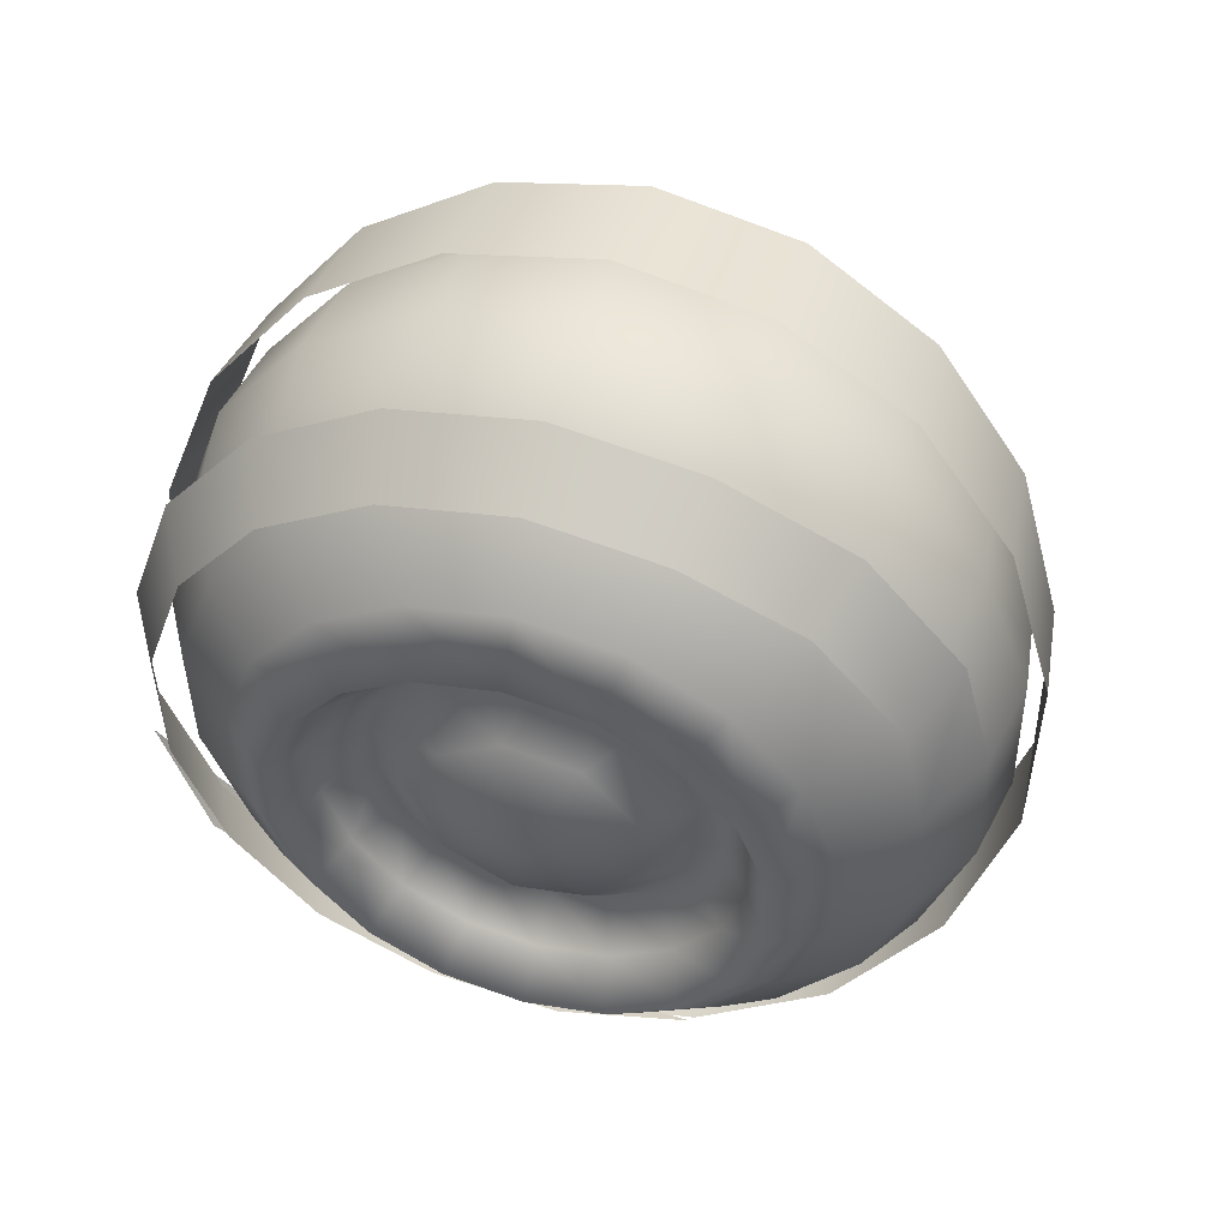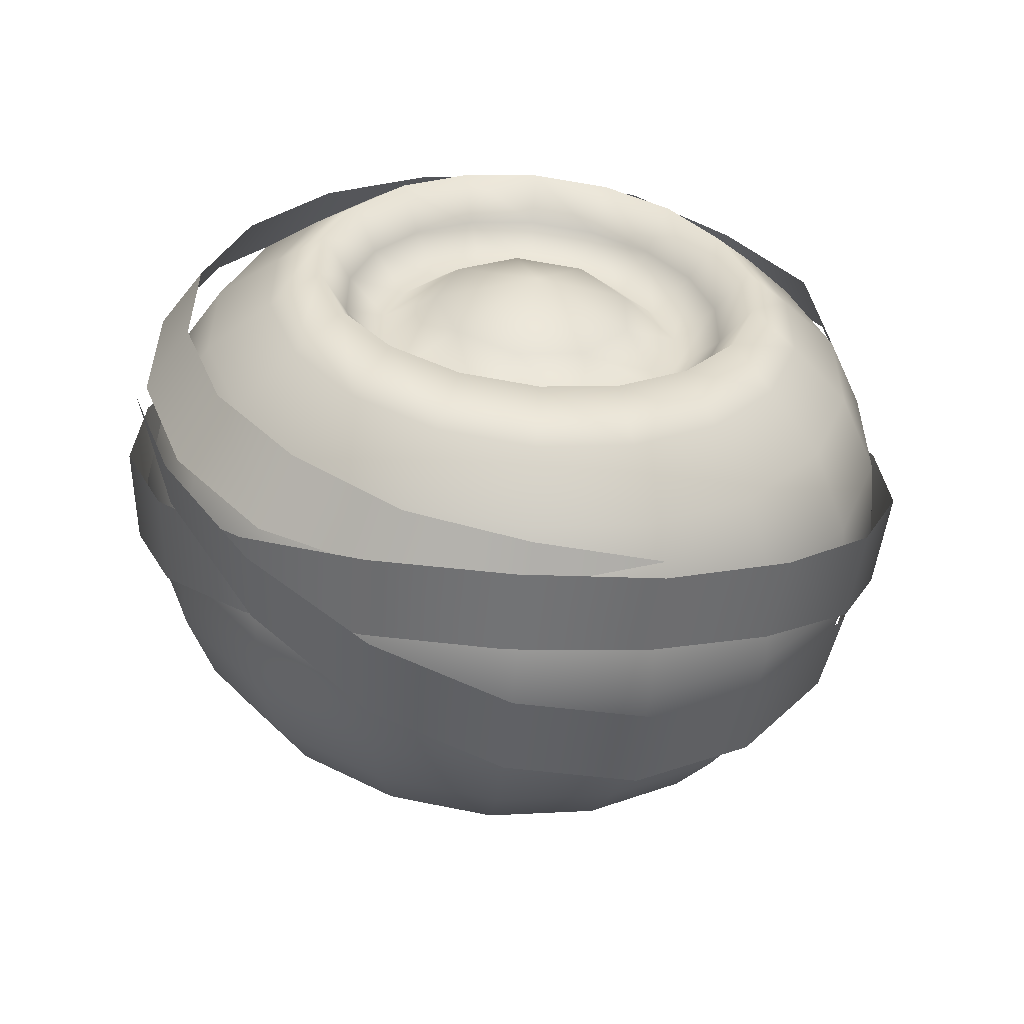
<metadata>
{"format":"obj","ext":"obj","renderer":"f3d","projection":"perspective","resolution":1024,"background":"white","views":[{"elev":47.3,"azim":-69.2,"up":"+Y"},{"elev":-58.2,"azim":-91.4,"up":"+Y"}]}
</metadata>
<code>
g RightBraid
v 0.1129 1.405 -0.1325
v 0.09482 1.404 -0.1319
v 0.09914 1.418 -0.1576
v 0.1175 1.419 -0.1574
v 0.1048 1.44 -0.1767
v 0.1239 1.44 -0.1759
v 0.1101 1.467 -0.1869
v 0.1303 1.467 -0.1857
v 0.1144 1.497 -0.1869
v 0.136 1.495 -0.1857
v 0.1181 1.525 -0.1767
v 0.1409 1.523 -0.1759
v 0.1216 1.548 -0.1576
v 0.1453 1.545 -0.1574
v 0.1248 1.563 -0.1319
v 0.1491 1.56 -0.1325
v 0.1274 1.568 -0.1026
v 0.1518 1.565 -0.1041
v 0.1286 1.563 -0.07336
v 0.1528 1.56 -0.07581
v 0.1284 1.548 -0.04761
v 0.1521 1.545 -0.05089
v 0.1268 1.525 -0.02849
v 0.1496 1.522 -0.03239
v 0.1233 1.497 -0.01831
v 0.1449 1.495 -0.02254
v 0.1177 1.467 -0.01831
v 0.138 1.466 -0.02129
v 0.1102 1.44 -0.02849
v 0.1293 1.44 -0.03113
v 0.1027 1.418 -0.04761
v 0.1208 1.418 -0.05089
v 0.09762 1.404 -0.07336
v 0.115 1.404 -0.07581
v 0.09423 1.399 -0.1026
v 0.1122 1.4 -0.1041
v 0.09482 1.404 -0.1319
v 0.1129 1.405 -0.1325
v 0.0699 1.435 -0.1146
v 0.07884 1.441 -0.1132
v 0.07765 1.448 -0.1254
v 0.06854 1.443 -0.1286
v 0.07652 1.458 -0.1345
v 0.06724 1.455 -0.139
v 0.07558 1.472 -0.1393
v 0.06617 1.47 -0.1446
v 0.07494 1.486 -0.1393
v 0.06543 1.486 -0.1446
v 0.07116 1.432 -0.09859
v 0.07993 1.438 -0.09924
v 0.08539 1.454 -0.1206
v 0.08634 1.449 -0.1109
v 0.08449 1.463 -0.1278
v 0.08374 1.474 -0.1317
v 0.08324 1.485 -0.1317
v 0.08721 1.447 -0.09978
v 0.07494 1.486 -0.1393
v 0.07469 1.499 -0.1345
v 0.06514 1.502 -0.139
v 0.07484 1.51 -0.1254
v 0.06532 1.514 -0.1286
v 0.07539 1.517 -0.1132
v 0.06595 1.522 -0.1146
v 0.07627 1.52 -0.09924
v 0.06696 1.525 -0.09859
v 0.08303 1.495 -0.1278
v 0.08316 1.504 -0.1206
v 0.0836 1.51 -0.1109
v 0.08429 1.512 -0.09978
v 0.06696 1.525 -0.09859
v 0.07627 1.52 -0.09924
v 0.07737 1.517 -0.08532
v 0.08517 1.51 -0.08869
v 0.08429 1.512 -0.09978
v 0.08612 1.504 -0.07895
v 0.07856 1.51 -0.07307
v 0.06822 1.522 -0.08263
v 0.06958 1.514 -0.06859
v 0.07969 1.499 -0.06399
v 0.07088 1.502 -0.05817
v 0.08063 1.486 -0.05915
v 0.07196 1.487 -0.05262
v 0.08127 1.472 -0.05915
v 0.07269 1.471 -0.05262
v 0.08702 1.496 -0.07171
v 0.08777 1.485 -0.06786
v 0.08827 1.474 -0.06786
v 0.08848 1.463 -0.07171
v 0.08152 1.459 -0.06399
v 0.07269 1.471 -0.05262
v 0.07298 1.455 -0.05817
v 0.08136 1.448 -0.07307
v 0.0728 1.443 -0.06859
v 0.08081 1.441 -0.08532
v 0.07217 1.435 -0.08263
v 0.07993 1.438 -0.09924
v 0.07116 1.432 -0.09859
v 0.08835 1.454 -0.07895
v 0.08791 1.449 -0.08869
v 0.08721 1.447 -0.09978
v 0.08634 1.449 -0.1109
v 0.07777 1.458 -0.1029
v 0.07655 1.465 -0.1155
v 0.08539 1.454 -0.1206
v 0.08449 1.463 -0.1278
v 0.07558 1.479 -0.1204
v 0.08374 1.474 -0.1317
v 0.08324 1.485 -0.1317
v 0.07531 1.493 -0.1155
v 0.08303 1.495 -0.1278
v 0.08316 1.504 -0.1206
v 0.07588 1.5 -0.1029
v 0.0836 1.51 -0.1109
v 0.08429 1.512 -0.09978
v 0.07701 1.497 -0.08852
v 0.08517 1.51 -0.08869
v 0.08612 1.504 -0.07895
v 0.07818 1.486 -0.07916
v 0.08702 1.496 -0.07171
v 0.08777 1.485 -0.06786
v 0.07883 1.472 -0.07916
v 0.08827 1.474 -0.06786
v 0.08848 1.463 -0.07171
v 0.07867 1.46 -0.08852
v 0.08835 1.454 -0.07895
v 0.08791 1.449 -0.08869
v 0.08721 1.447 -0.09978
v 0.07044 1.479 -0.09869
v 0.1931 1.468 -0.1135
v 0.1886 1.451 -0.1192
v 0.1876 1.457 -0.1296
v 0.1926 1.471 -0.1186
v 0.1867 1.467 -0.1372
v 0.1921 1.476 -0.1223
v 0.1859 1.478 -0.1413
v 0.1918 1.481 -0.1243
v 0.1853 1.49 -0.1413
v 0.1915 1.487 -0.1243
v 0.1851 1.501 -0.1372
v 0.1914 1.492 -0.1223
v 0.1853 1.51 -0.1296
v 0.1915 1.497 -0.1186
v 0.1857 1.516 -0.1192
v 0.1917 1.5 -0.1135
v 0.1865 1.518 -0.1075
v 0.192 1.501 -0.1078
v 0.1874 1.516 -0.09572
v 0.1925 1.5 -0.102
v 0.1884 1.51 -0.08539
v 0.193 1.497 -0.09697
v 0.1894 1.501 -0.07772
v 0.1935 1.493 -0.09322
v 0.1902 1.49 -0.07364
v 0.1939 1.487 -0.09122
v 0.1907 1.478 -0.07364
v 0.1941 1.481 -0.09122
v 0.1909 1.467 -0.07772
v 0.1942 1.476 -0.09322
v 0.1908 1.458 -0.08539
v 0.1942 1.471 -0.09697
v 0.1903 1.452 -0.09572
v 0.1939 1.468 -0.102
v 0.1896 1.449 -0.1075
v 0.1936 1.467 -0.1078
v 0.1813 1.492 -0.05675
v 0.1821 1.475 -0.05675
v 0.1824 1.458 -0.06279
v 0.1822 1.444 -0.07414
v 0.1815 1.436 -0.08943
v 0.1804 1.432 -0.1068
v 0.179 1.435 -0.1242
v 0.1775 1.444 -0.1395
v 0.1761 1.458 -0.1508
v 0.1749 1.474 -0.1569
v 0.1741 1.492 -0.1569
v 0.1738 1.509 -0.1508
v 0.174 1.522 -0.1395
v 0.1747 1.531 -0.1242
v 0.1758 1.534 -0.1068
v 0.1772 1.531 -0.08943
v 0.1787 1.522 -0.07414
v 0.1801 1.509 -0.06279
v 0.1617 1.532 -0.147
v 0.1615 1.515 -0.1612
v 0.1626 1.543 -0.1278
v 0.1639 1.547 -0.1061
v 0.1657 1.543 -0.08429
v 0.1675 1.532 -0.06514
v 0.1693 1.515 -0.05093
v 0.1708 1.494 -0.04337
v 0.1718 1.472 -0.04337
v 0.1722 1.451 -0.05093
v 0.1719 1.434 -0.06514
v 0.171 1.423 -0.08429
v 0.1697 1.419 -0.1061
v 0.1679 1.423 -0.1278
v 0.1661 1.434 -0.147
v 0.1643 1.451 -0.1612
v 0.1628 1.472 -0.1687
v 0.1618 1.494 -0.1687
v 0.1542 1.427 -0.1516
v 0.1562 1.414 -0.1299
v 0.1522 1.446 -0.1676
v 0.1505 1.47 -0.1762
v 0.1494 1.495 -0.1762
v 0.1489 1.518 -0.1676
v 0.1492 1.537 -0.1516
v 0.1501 1.55 -0.1299
v 0.1517 1.555 -0.1052
v 0.1536 1.55 -0.0806
v 0.1557 1.538 -0.05892
v 0.1577 1.519 -0.04282
v 0.1593 1.495 -0.03425
v 0.1604 1.47 -0.03425
v 0.1609 1.446 -0.04282
v 0.1606 1.427 -0.05892
v 0.1597 1.415 -0.0806
v 0.1582 1.41 -0.1052
v 0.1443 1.496 -0.02631
v 0.1424 1.521 -0.0357
v 0.1455 1.468 -0.02631
v 0.146 1.442 -0.0357
v 0.1457 1.421 -0.05335
v 0.1447 1.407 -0.07712
v 0.1431 1.403 -0.1041
v 0.141 1.407 -0.1312
v 0.1387 1.421 -0.1549
v 0.1366 1.442 -0.1726
v 0.1348 1.468 -0.182
v 0.12 1.418 -0.1553
v 0.1223 1.404 -0.1307
v 0.1178 1.44 -0.1735
v 0.116 1.466 -0.1832
v 0.1348 1.468 -0.182
v 0.1335 1.495 -0.182
v 0.133 1.521 -0.1726
v 0.1333 1.542 -0.1549
v 0.1343 1.556 -0.1312
v 0.136 1.561 -0.1041
v 0.138 1.556 -0.07712
v 0.1403 1.542 -0.05335
v 0.1141 1.521 -0.1735
v 0.1144 1.543 -0.1553
v 0.1154 1.558 -0.1307
v 0.117 1.563 -0.1028
v 0.1191 1.558 -0.07487
v 0.1213 1.544 -0.05031
v 0.1235 1.522 -0.03207
v 0.1254 1.495 -0.02237
v 0.1266 1.467 -0.02237
v 0.1455 1.468 -0.02631
v 0.09643 1.54 -0.1518
v 0.09617 1.519 -0.1693
v 0.1147 1.495 -0.1832
v 0.09669 1.493 -0.1786
v 0.09792 1.466 -0.1786
v 0.0997 1.441 -0.1693
v 0.1018 1.42 -0.1518
v 0.1223 1.404 -0.1307
v 0.1041 1.406 -0.1282
v 0.08644 1.426 -0.1447
v 0.08843 1.414 -0.1238
v 0.08454 1.444 -0.1602
v 0.08295 1.467 -0.1685
v 0.08186 1.491 -0.1685
v 0.08141 1.514 -0.1602
v 0.08166 1.532 -0.1447
v 0.08256 1.545 -0.1238
v 0.09742 1.554 -0.1282
v 0.1061 1.401 -0.1014
v 0.1243 1.399 -0.1028
v 0.126 1.404 -0.07487
v 0.127 1.418 -0.05031
v 0.1272 1.44 -0.03207
v 0.1087 1.42 -0.05097
v 0.109 1.441 -0.03347
v 0.1077 1.406 -0.07455
v 0.09263 1.426 -0.05546
v 0.09287 1.445 -0.03997
v 0.1084 1.467 -0.02416
v 0.09242 1.467 -0.03173
v 0.1072 1.494 -0.02416
v 0.1054 1.519 -0.03347
v 0.1033 1.54 -0.05097
v 0.1011 1.554 -0.07455
v 0.08975 1.514 -0.03997
v 0.08784 1.533 -0.05546
v 0.09134 1.492 -0.03173
v 0.08102 1.469 -0.04322
v 0.08013 1.489 -0.04322
v 0.08975 1.514 -0.03997
v 0.07882 1.507 -0.04997
v 0.07724 1.523 -0.06266
v 0.08585 1.545 -0.07633
v 0.1011 1.554 -0.07455
v 0.09904 1.559 -0.1014
v 0.09742 1.554 -0.1282
v 0.08402 1.549 -0.1001
v 0.08256 1.545 -0.1238
v 0.1033 1.54 -0.05097
v 0.07406 1.536 -0.09922
v 0.07284 1.532 -0.1187
v 0.07559 1.532 -0.07977
v 0.07559 1.532 -0.07977
v 0.06696 1.525 -0.09859
v 0.06595 1.522 -0.1146
v 0.06822 1.522 -0.08263
v 0.06696 1.525 -0.09859
v 0.07208 1.522 -0.1358
v 0.06532 1.514 -0.1286
v 0.07284 1.532 -0.1187
v 0.07186 1.507 -0.1485
v 0.07222 1.489 -0.1553
v 0.07311 1.469 -0.1553
v 0.06543 1.486 -0.1446
v 0.06617 1.47 -0.1446
v 0.07442 1.45 -0.1485
v 0.06724 1.455 -0.139
v 0.076 1.435 -0.1358
v 0.08843 1.414 -0.1238
v 0.07765 1.425 -0.1187
v 0.07311 1.469 -0.1553
v 0.06854 1.443 -0.1286
v 0.0699 1.435 -0.1146
v 0.06514 1.502 -0.139
v 0.06532 1.514 -0.1286
v 0.07918 1.422 -0.09922
v 0.07116 1.432 -0.09859
v 0.0804 1.425 -0.07977
v 0.07217 1.435 -0.08263
v 0.07765 1.425 -0.1187
v 0.09026 1.41 -0.1001
v 0.09172 1.414 -0.07633
v 0.0804 1.425 -0.07977
v 0.08116 1.435 -0.06266
v 0.08138 1.451 -0.04997
v 0.07298 1.455 -0.05817
v 0.07269 1.471 -0.05262
v 0.07196 1.487 -0.05262
v 0.07088 1.502 -0.05817
v 0.06958 1.514 -0.06859
v 0.0728 1.443 -0.06859
v 0.08116 1.435 -0.06266
v 0.06822 1.522 -0.08263
v 0.06958 1.514 -0.06859
v 0.07724 1.523 -0.06266
v 0.1936 1.484 -0.1078
v 0.1262 1.397 -0.1312
v 0.1077 1.394 -0.1307
v 0.0975 1.408 -0.1552
v 0.1128 1.41 -0.155
v 0.09004 1.43 -0.1733
v 0.09928 1.431 -0.1727
v 0.08921 1.456 -0.1826
v 0.1362 1.393 -0.1041
v 0.1177 1.39 -0.1028
v 0.1428 1.398 -0.07712
v 0.1244 1.395 -0.07487
v 0.1458 1.414 -0.05335
v 0.1272 1.411 -0.05031
v 0.1462 1.438 -0.0357
v 0.1274 1.435 -0.03207
v 0.1455 1.468 -0.02631
v 0.1266 1.467 -0.02237
v 0.09745 1.404 -0.1287
v 0.08612 1.408 -0.1249
v 0.08235 1.422 -0.1472
v 0.09601 1.416 -0.1536
v 0.0803 1.442 -0.1637
v 0.09376 1.438 -0.172
v 0.07859 1.466 -0.1725
v 0.09187 1.465 -0.1818
v 0.09814 1.4 -0.1006
v 0.08959 1.403 -0.09961
v 0.09517 1.406 -0.07344
v 0.09187 1.465 -0.1818
v 0.07859 1.466 -0.1725
v 0.07744 1.492 -0.1725
v 0.09058 1.494 -0.1818
v 0.07697 1.516 -0.1637
v 0.09005 1.521 -0.172
v 0.07725 1.536 -0.1472
v 0.09034 1.543 -0.1536
v 0.07825 1.549 -0.1249
v 0.09141 1.557 -0.1289
v 0.07983 1.553 -0.09961
v 0.09314 1.562 -0.1007
v 0.08182 1.549 -0.07431
v 0.09531 1.557 -0.07258
v 0.08616 1.536 -0.05208
v 0.09986 1.543 -0.04783
v 0.08854 1.516 -0.03558
v 0.1025 1.521 -0.02947
v 0.09134 1.492 -0.03173
v 0.1072 1.494 -0.02416
f 1 2 3
f 1 3 4
f 4 3 5
f 4 5 6
f 6 5 7
f 6 7 8
f 8 7 9
f 8 9 10
f 10 9 11
f 10 11 12
f 12 11 13
f 12 13 14
f 14 13 15
f 14 15 16
f 16 15 17
f 16 17 18
f 18 17 19
f 18 19 20
f 20 19 21
f 20 21 22
f 22 21 23
f 22 23 24
f 24 23 25
f 24 25 26
f 26 25 27
f 26 27 28
f 28 27 29
f 28 29 30
f 30 29 31
f 30 31 32
f 32 31 33
f 32 33 34
f 34 33 35
f 34 35 36
f 36 35 37
f 36 37 38
f 39 40 41
f 39 41 42
f 42 41 43
f 42 43 44
f 44 43 45
f 44 45 46
f 46 45 47
f 46 47 48
f 49 40 39
f 49 50 40
f 40 51 41
f 40 52 51
f 50 52 40
f 41 51 53
f 41 53 43
f 43 53 54
f 43 54 45
f 45 54 55
f 45 55 47
f 50 56 52
f 48 57 58
f 48 58 59
f 59 58 60
f 59 60 61
f 61 60 62
f 61 62 63
f 63 62 64
f 63 64 65
f 57 55 66
f 57 66 58
f 58 66 67
f 58 67 60
f 60 67 68
f 60 68 62
f 62 68 69
f 62 69 64
f 70 71 72
f 71 73 72
f 71 74 73
f 72 73 75
f 72 75 76
f 77 72 76
f 70 72 77
f 77 76 78
f 78 76 79
f 78 79 80
f 80 79 81
f 80 81 82
f 82 81 83
f 82 83 84
f 76 75 85
f 76 85 79
f 79 85 86
f 79 86 81
f 81 86 87
f 81 87 83
f 83 87 88
f 83 88 89
f 90 83 89
f 90 89 91
f 91 89 92
f 91 92 93
f 93 92 94
f 93 94 95
f 95 94 96
f 95 96 97
f 89 88 98
f 89 98 92
f 92 98 99
f 92 99 94
f 94 100 96
f 94 99 100
f 101 102 103
f 101 103 104
f 104 103 105
f 105 103 106
f 105 106 107
f 107 106 108
f 108 106 109
f 108 109 110
f 110 109 111
f 111 109 112
f 111 112 113
f 113 112 114
f 114 112 115
f 114 115 116
f 116 115 117
f 117 115 118
f 117 118 119
f 119 118 120
f 120 118 121
f 120 121 122
f 122 121 123
f 123 121 124
f 123 124 125
f 125 124 126
f 126 124 102
f 126 102 127
f 127 102 101
f 118 115 128
f 121 118 128
f 124 121 128
f 102 124 128
f 103 102 128
f 106 103 128
f 109 106 128
f 112 109 128
f 115 112 128
f 129 130 131
f 129 131 132
f 132 131 133
f 132 133 134
f 134 133 135
f 134 135 136
f 136 135 137
f 136 137 138
f 138 137 139
f 138 139 140
f 140 139 141
f 140 141 142
f 142 141 143
f 142 143 144
f 144 143 145
f 144 145 146
f 146 145 147
f 146 147 148
f 148 147 149
f 148 149 150
f 150 149 151
f 150 151 152
f 152 151 153
f 152 153 154
f 154 153 155
f 154 155 156
f 156 155 157
f 156 157 158
f 158 157 159
f 158 159 160
f 160 159 161
f 160 161 162
f 162 161 163
f 162 163 164
f 164 163 130
f 164 130 129
f 151 165 153
f 153 165 166
f 153 166 155
f 155 166 167
f 155 167 157
f 157 167 168
f 157 168 159
f 159 168 169
f 159 169 161
f 161 169 170
f 161 170 163
f 163 170 171
f 163 171 130
f 130 171 172
f 130 172 131
f 131 172 173
f 131 173 133
f 133 173 174
f 133 174 135
f 135 174 175
f 135 175 137
f 137 175 176
f 137 176 139
f 139 176 177
f 139 177 141
f 141 177 178
f 141 178 143
f 143 178 179
f 143 179 145
f 145 179 180
f 145 180 147
f 147 180 181
f 147 181 149
f 149 181 182
f 149 182 151
f 151 182 165
f 176 183 177
f 176 184 183
f 177 183 185
f 177 185 178
f 178 185 186
f 178 186 179
f 179 186 187
f 179 187 180
f 180 187 188
f 180 188 181
f 181 188 189
f 181 189 182
f 182 189 190
f 182 190 165
f 165 190 191
f 165 191 166
f 166 191 192
f 166 192 167
f 167 192 193
f 167 193 168
f 168 193 194
f 168 194 169
f 169 194 195
f 169 195 170
f 170 195 196
f 170 196 171
f 171 196 197
f 171 197 172
f 172 197 198
f 172 198 173
f 173 198 199
f 173 199 174
f 174 199 200
f 174 200 175
f 175 200 184
f 175 184 176
f 196 201 197
f 196 202 201
f 195 202 196
f 197 201 203
f 197 203 198
f 198 203 204
f 198 204 199
f 199 204 205
f 199 205 200
f 200 205 206
f 200 206 184
f 184 206 207
f 184 207 183
f 183 207 208
f 183 208 185
f 185 208 209
f 185 209 186
f 186 209 210
f 186 210 187
f 187 210 211
f 187 211 188
f 188 211 212
f 188 212 189
f 189 212 213
f 189 213 190
f 190 213 214
f 190 214 191
f 191 214 215
f 191 215 192
f 192 215 216
f 192 216 193
f 193 216 217
f 193 217 194
f 194 217 218
f 194 218 195
f 195 218 202
f 212 219 213
f 212 220 219
f 213 219 221
f 213 221 214
f 214 221 222
f 214 222 215
f 215 222 223
f 215 223 216
f 216 223 224
f 216 224 217
f 217 224 225
f 217 225 218
f 218 225 226
f 218 226 202
f 202 226 227
f 202 227 201
f 201 227 228
f 201 228 203
f 203 228 229
f 203 229 204
f 226 230 227
f 226 231 230
f 225 231 226
f 227 230 232
f 227 232 228
f 228 232 233
f 228 233 234
f 204 234 235
f 204 235 205
f 205 235 236
f 205 236 206
f 206 236 237
f 206 237 207
f 207 237 238
f 207 238 208
f 208 238 239
f 208 239 209
f 209 239 240
f 209 240 210
f 210 240 241
f 210 241 211
f 211 241 220
f 211 220 212
f 235 242 236
f 236 242 243
f 236 243 237
f 237 243 244
f 237 244 238
f 238 244 245
f 238 245 239
f 239 245 246
f 239 246 240
f 240 246 247
f 240 247 241
f 241 247 248
f 241 248 220
f 220 248 249
f 220 249 219
f 219 249 250
f 219 250 251
f 242 252 243
f 242 253 252
f 254 253 242
f 235 254 242
f 234 254 235
f 234 233 254
f 233 255 254
f 254 255 253
f 233 256 255
f 232 256 233
f 232 257 256
f 230 257 232
f 230 258 257
f 259 258 230
f 259 260 258
f 260 261 258
f 260 262 261
f 258 261 263
f 258 263 257
f 257 263 264
f 257 264 256
f 256 264 265
f 256 265 255
f 255 265 266
f 255 266 253
f 253 266 267
f 253 267 252
f 252 267 268
f 252 268 269
f 243 252 269
f 243 269 244
f 270 262 260
f 271 270 260
f 272 270 271
f 224 272 271
f 223 272 224
f 223 273 272
f 222 273 223
f 222 274 273
f 224 271 225
f 225 271 231
f 274 275 273
f 274 276 275
f 273 275 277
f 273 277 272
f 272 277 270
f 271 260 231
f 276 278 275
f 276 279 278
f 280 279 276
f 274 280 276
f 280 281 279
f 282 281 280
f 249 282 280
f 248 282 249
f 248 283 282
f 247 283 248
f 247 284 283
f 246 284 247
f 246 285 284
f 249 280 250
f 284 286 283
f 284 287 286
f 283 286 288
f 283 288 282
f 282 288 281
f 288 289 281
f 288 290 289
f 291 290 288
f 287 292 291
f 291 292 290
f 287 293 292
f 294 293 287
f 295 294 287
f 245 295 246
f 245 296 295
f 296 294 295
f 244 296 245
f 244 297 296
f 297 298 296
f 296 298 294
f 297 299 298
f 295 287 300
f 299 301 298
f 299 302 301
f 298 301 303
f 298 303 294
f 294 304 293
f 302 305 301
f 302 306 305
f 301 307 303
f 301 308 307
f 309 310 306
f 309 306 311
f 267 309 311
f 266 309 267
f 266 312 309
f 265 312 266
f 265 313 312
f 264 313 265
f 264 314 313
f 267 311 268
f 314 315 313
f 314 316 315
f 317 316 314
f 317 318 316
f 319 318 317
f 261 319 317
f 320 319 261
f 320 321 319
f 261 317 263
f 263 317 322
f 263 322 264
f 321 323 319
f 319 323 318
f 321 324 323
f 313 315 325
f 313 325 312
f 312 325 326
f 312 326 309
f 327 328 324
f 329 328 327
f 329 330 328
f 327 324 331
f 332 327 331
f 333 327 332
f 277 333 332
f 275 333 277
f 275 278 333
f 277 332 270
f 270 332 262
f 332 331 262
f 278 334 333
f 333 334 327
f 278 335 334
f 279 335 278
f 279 336 335
f 281 336 279
f 281 289 336
f 289 337 336
f 289 338 337
f 290 338 289
f 290 339 338
f 292 339 290
f 292 340 339
f 293 340 292
f 293 341 340
f 336 337 342
f 336 342 335
f 343 342 330
f 343 330 334
f 303 344 345
f 303 345 346
f 132 347 129
f 134 347 132
f 136 347 134
f 138 347 136
f 140 347 138
f 142 347 140
f 144 347 142
f 146 347 144
f 148 347 146
f 150 347 148
f 152 347 150
f 154 347 152
f 156 347 154
f 158 347 156
f 160 347 158
f 162 347 160
f 164 347 162
f 129 347 164
f 348 349 350
f 348 350 351
f 351 350 352
f 351 352 353
f 353 352 354
f 355 349 348
f 355 356 349
f 357 356 355
f 357 358 356
f 359 358 357
f 359 360 358
f 361 360 359
f 361 362 360
f 363 362 361
f 363 364 362
f 251 250 274
f 251 274 222
f 274 250 280
f 365 366 367
f 365 367 368
f 368 367 369
f 368 369 370
f 370 369 371
f 370 371 372
f 373 366 365
f 373 374 366
f 373 375 374
f 376 377 378
f 376 378 379
f 379 378 380
f 379 380 381
f 381 380 382
f 381 382 383
f 383 382 384
f 383 384 385
f 385 384 386
f 385 386 387
f 387 386 388
f 387 388 389
f 389 388 390
f 389 390 391
f 391 390 392
f 391 392 393
f 393 392 394
f 393 394 395

</code>
